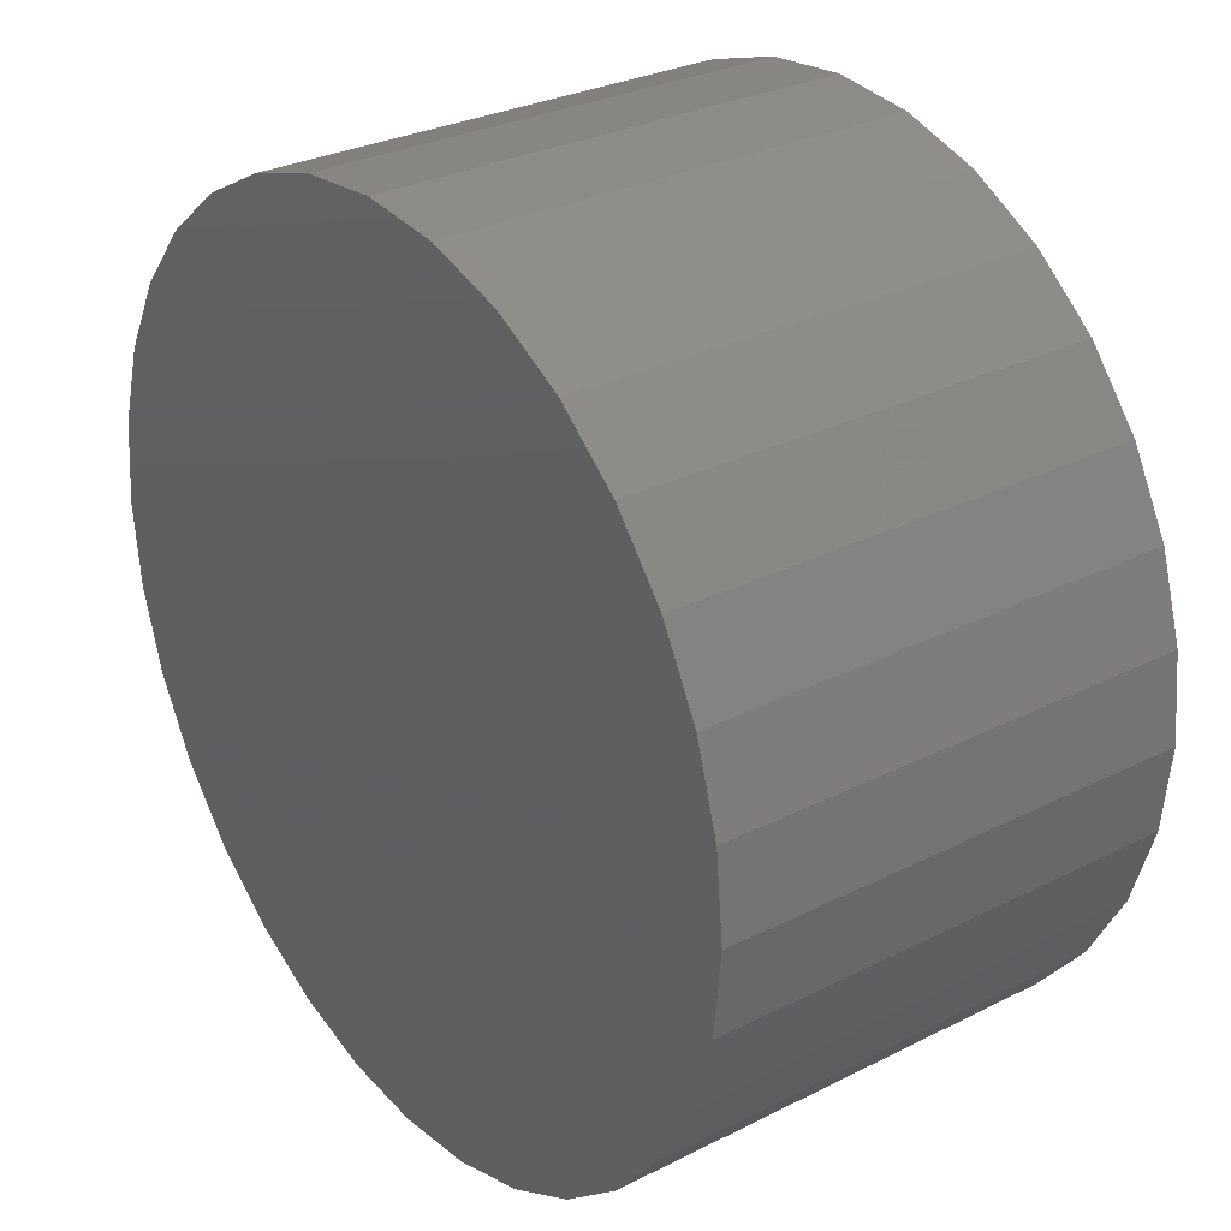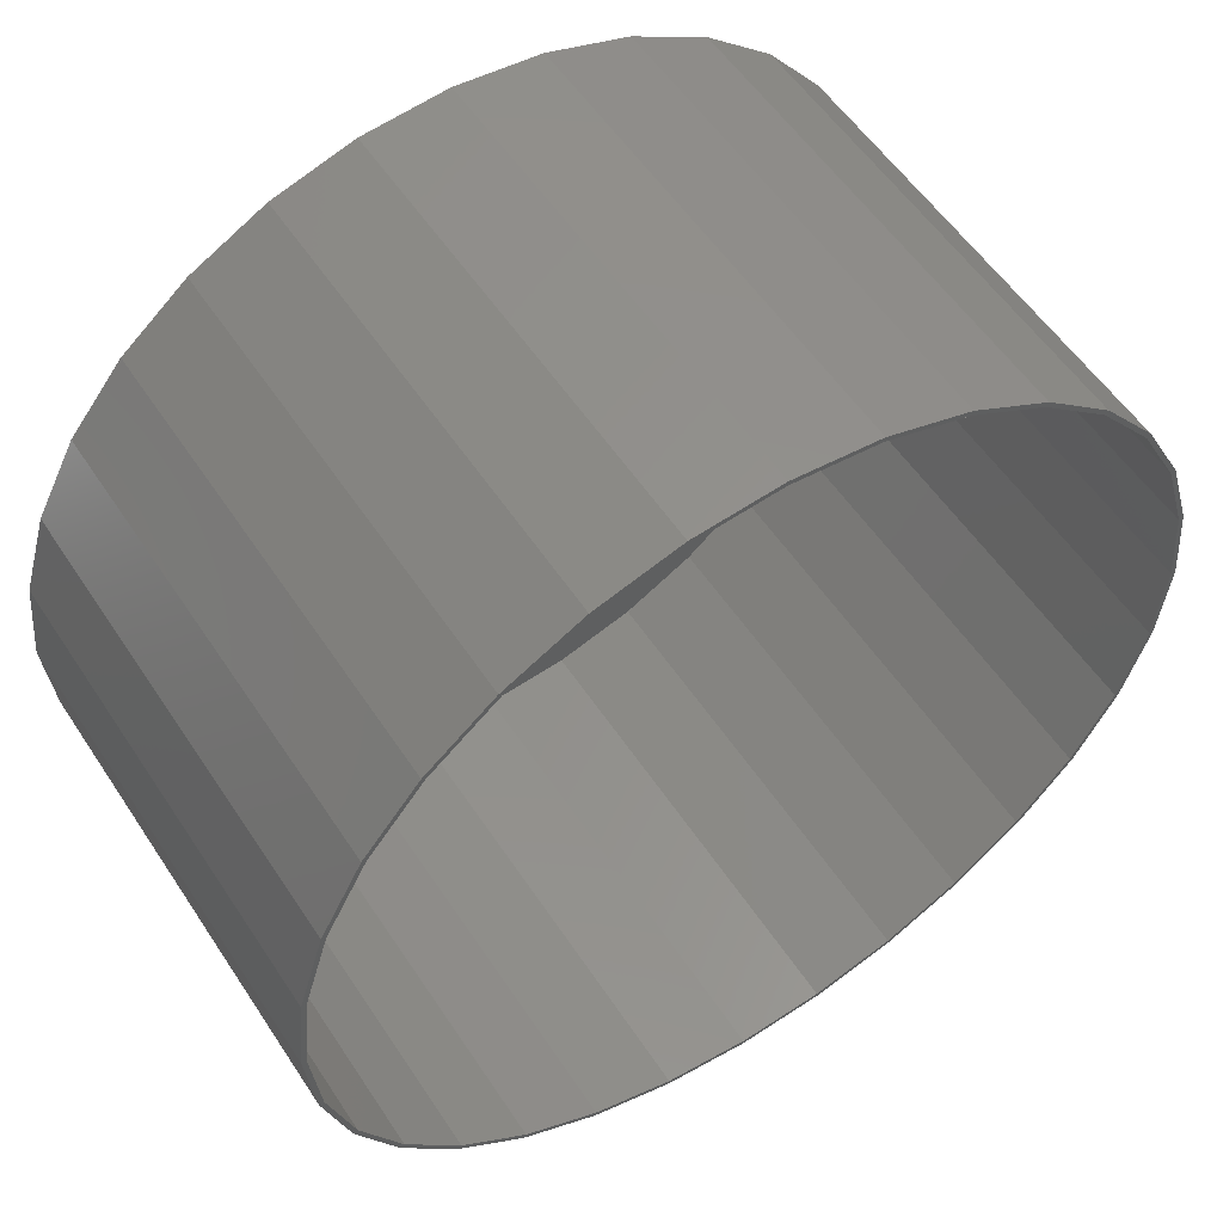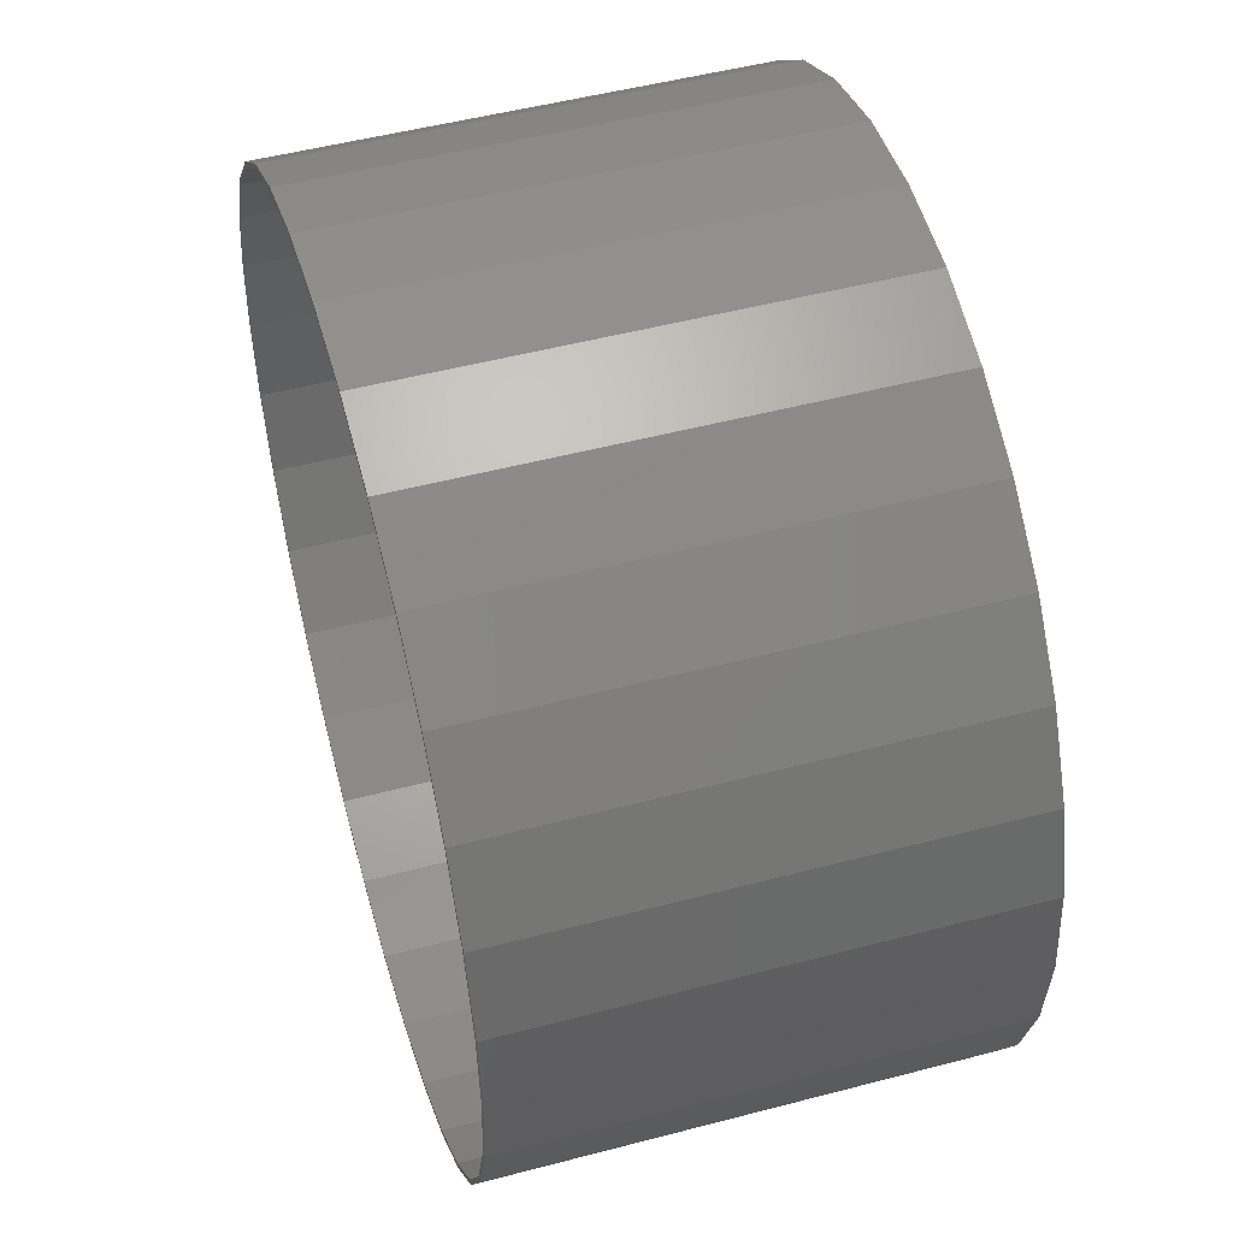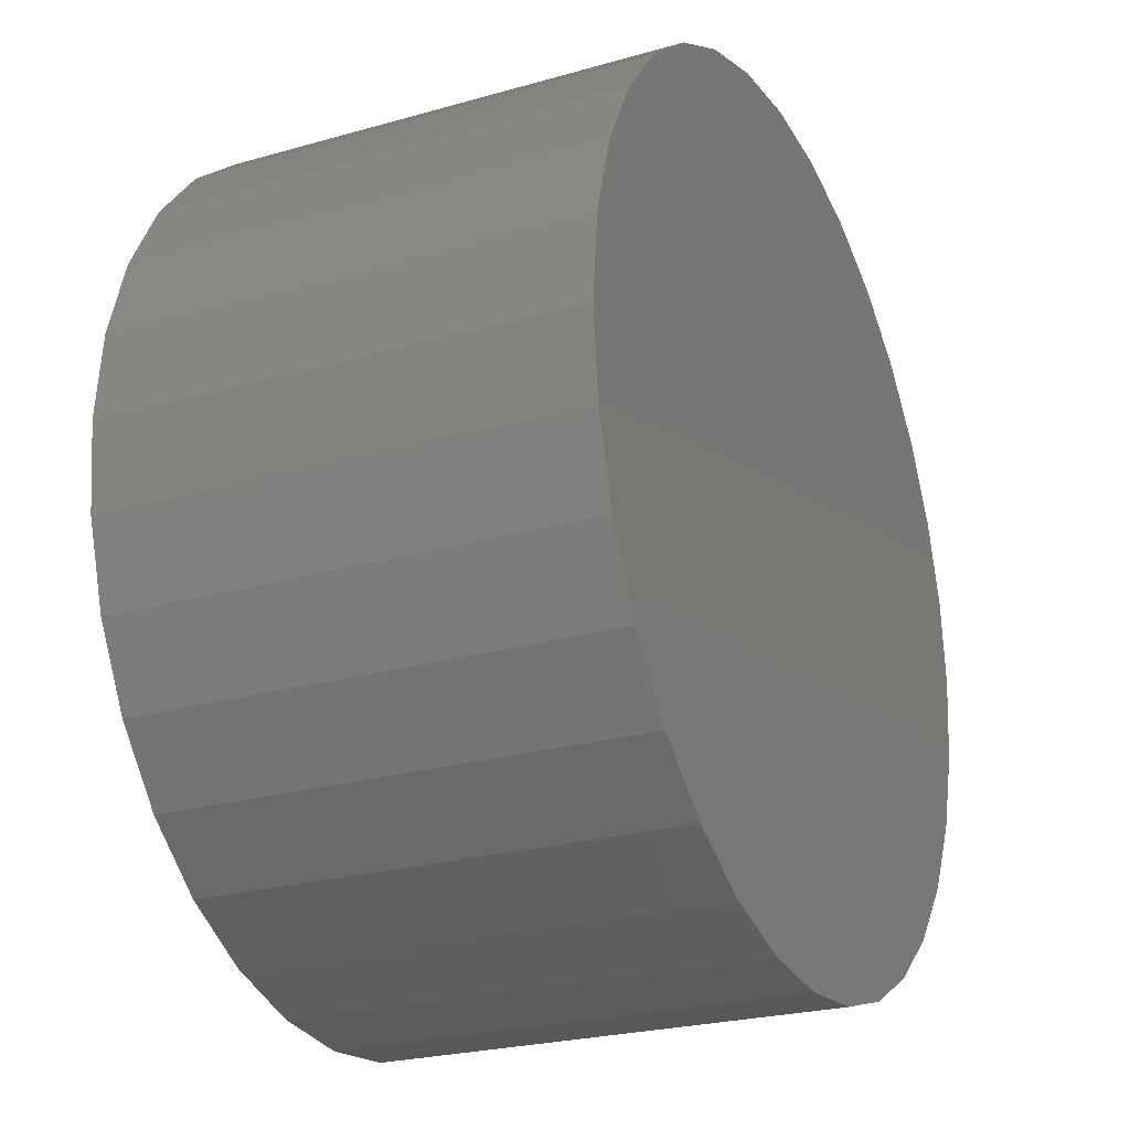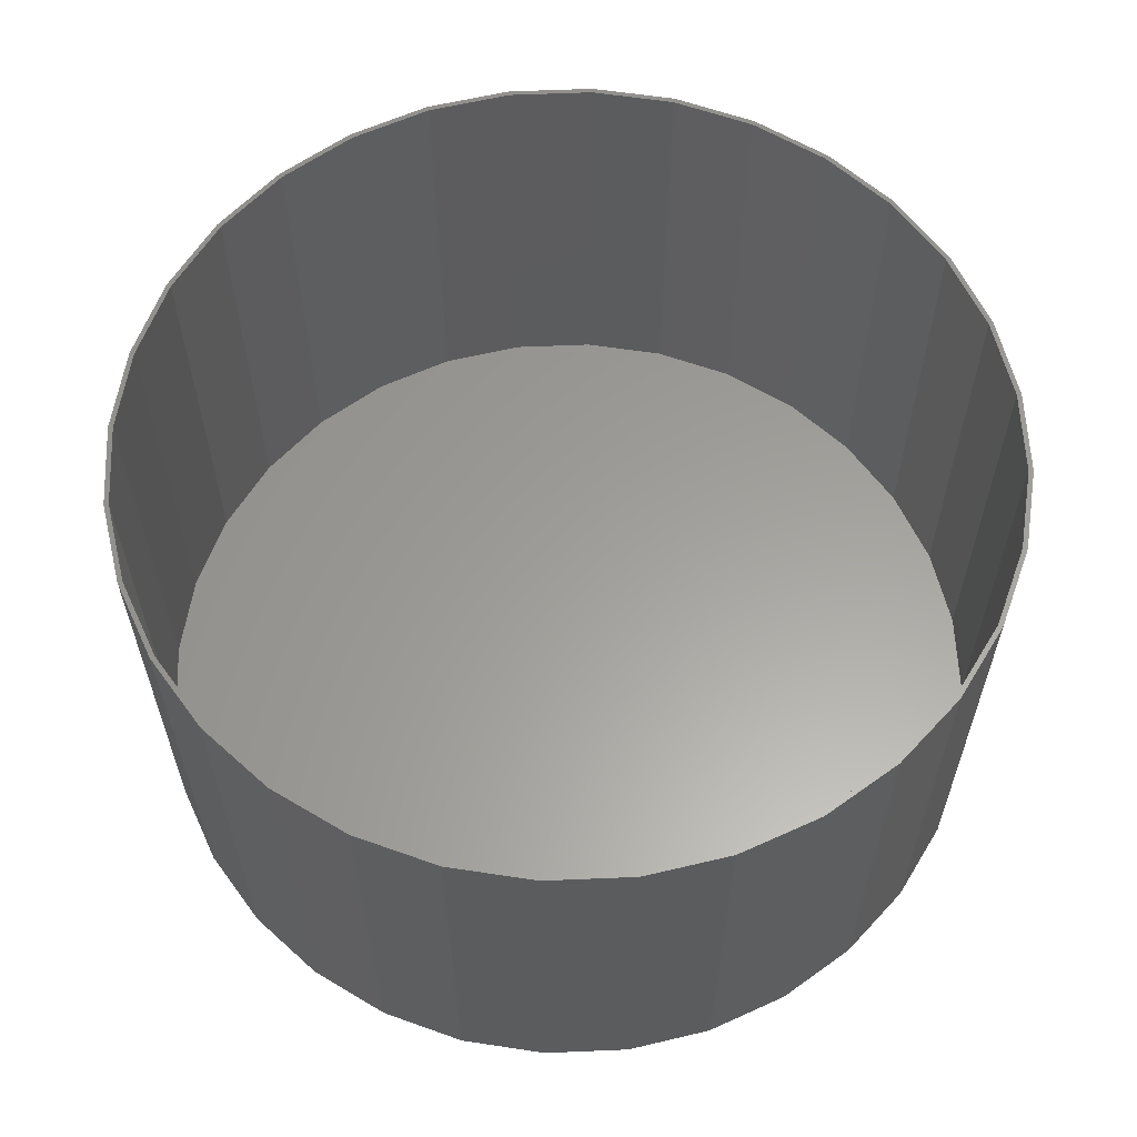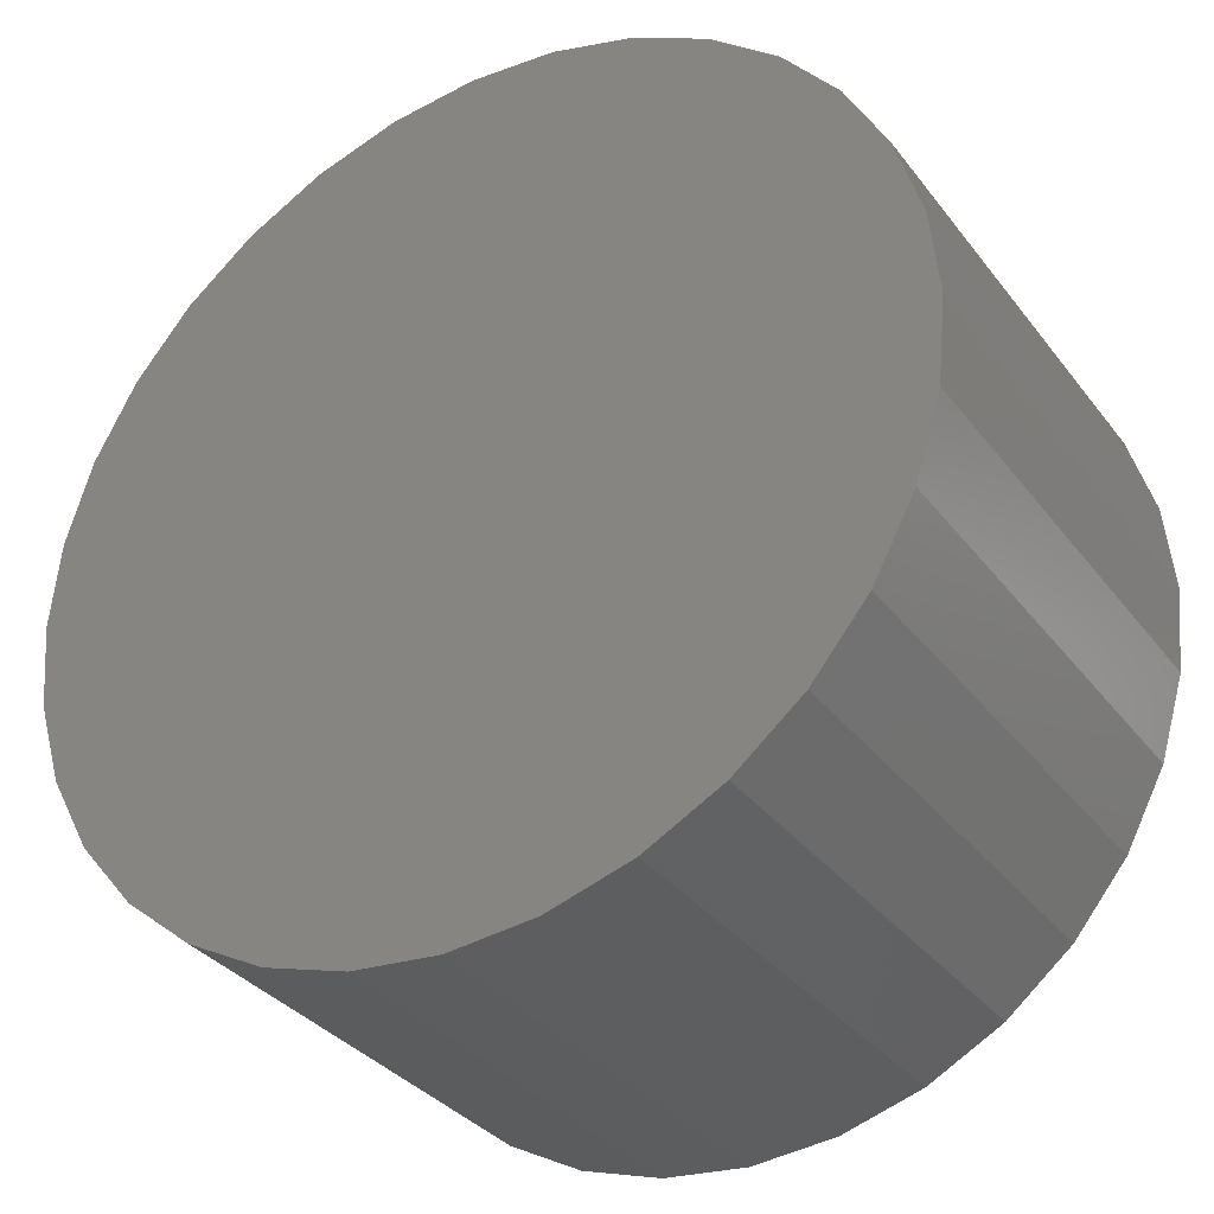
<metadata>
{"format":"stl","ext":"stl","renderer":"f3d","projection":"perspective","resolution":1024,"background":"white","views":[{"elev":29.4,"azim":-126.7,"up":"+Y"},{"elev":55.0,"azim":-32.8,"up":"+Y"},{"elev":50.4,"azim":73.9,"up":"+Y"},{"elev":-24.3,"azim":115.3,"up":"+Y"},{"elev":60.7,"azim":48.2,"up":"+Z"},{"elev":-33.7,"azim":-148.5,"up":"+Y"}]}
</metadata>
<code>
# stl→obj: 128 verts, 252 faces
v -0.1312 0.6969 0.75
v 0.007401 0.7027 0.75
v 0.007401 0.7105 0.75
v -0.1297 0.6892 0.75
v -0.2645 0.6564 0.75
v -0.2615 0.6492 0.75
v -0.3873 0.5908 0.75
v -0.383 0.5843 0.75
v -0.495 0.5024 0.75
v -0.4895 0.4969 0.75
v -0.5834 0.3947 0.75
v -0.5769 0.3904 0.75
v -0.649 0.2719 0.75
v -0.6418 0.2689 0.75
v -0.6895 0.1386 0.75
v -0.6818 0.1371 0.75
v -0.6418 -0.2689 0.75
v -0.6818 -0.1371 0.75
v -0.6895 -0.1386 0.75
v -0.649 -0.2719 0.75
v -0.5769 -0.3904 0.75
v -0.5834 -0.3947 0.75
v -0.4895 -0.4969 0.75
v -0.495 -0.5024 0.75
v -0.383 -0.5843 0.75
v -0.3873 -0.5908 0.75
v -0.2615 -0.6492 0.75
v -0.2645 -0.6564 0.75
v -0.1297 -0.6892 0.75
v -0.1312 -0.6969 0.75
v 0.007401 -0.7027 0.75
v 0.007401 -0.7105 0.75
v 0.146 0.6969 0.75
v 0.1445 0.6892 0.75
v 0.2793 0.6564 0.75
v 0.2763 0.6492 0.75
v 0.4021 0.5908 0.75
v 0.3978 0.5843 0.75
v 0.5098 0.5024 0.75
v 0.5043 0.4969 0.75
v 0.5982 0.3947 0.75
v 0.5917 0.3904 0.75
v 0.6638 0.2719 0.75
v 0.6566 0.2689 0.75
v 0.7043 0.1386 0.75
v 0.6966 0.1371 0.75
v 0.7101 0 0.75
v 0.7043 -0.1386 0.75
v 0.6966 -0.1371 0.75
v 0.6566 -0.2689 0.75
v 0.6638 -0.2719 0.75
v 0.5917 -0.3904 0.75
v 0.5982 -0.3947 0.75
v 0.5043 -0.4969 0.75
v 0.5098 -0.5024 0.75
v 0.3978 -0.5843 0.75
v 0.4021 -0.5908 0.75
v 0.2763 -0.6492 0.75
v 0.2793 -0.6564 0.75
v 0.1445 -0.6892 0.75
v 0.146 -0.6969 0.75
v 0.7179 0 0.75
v -0.7031 8.701e-17 0.75
v -0.6953 -2.26e-16 0.75
v 0.007401 -0.7027 0.007812
v 0.1445 -0.6892 0.007812
v 0.2763 -0.6492 0.007812
v 0.3978 -0.5843 0.007812
v 0.5043 -0.4969 0.007812
v 0.5917 -0.3904 0.007812
v 0.6566 -0.2689 0.007812
v 0.6966 -0.1371 0.007812
v 0.7101 4.52e-16 0.007812
v -0.1297 -0.6892 0.007812
v -0.2615 -0.6492 0.007812
v -0.383 -0.5843 0.007812
v -0.4895 -0.4969 0.007812
v -0.5769 -0.3904 0.007812
v -0.6418 -0.2689 0.007812
v -0.6818 -0.1371 0.007812
v -0.6953 -2.26e-16 0.007812
v 0.007401 0.7027 0.007812
v -0.1297 0.6892 0.007812
v -0.2615 0.6492 0.007812
v -0.383 0.5843 0.007812
v -0.4895 0.4969 0.007812
v -0.5769 0.3904 0.007812
v -0.6418 0.2689 0.007812
v -0.6818 0.1371 0.007812
v 0.1445 0.6892 0.007812
v 0.2763 0.6492 0.007812
v 0.3978 0.5843 0.007812
v 0.5043 0.4969 0.007812
v 0.5917 0.3904 0.007812
v 0.6566 0.2689 0.007812
v 0.6966 0.1371 0.007812
v 0.007401 0.7105 0
v 0.146 0.6969 0
v -0.1312 0.6969 0
v 0.007401 -0.7105 0
v -0.1312 -0.6969 0
v 0.146 -0.6969 0
v -0.2645 -0.6564 0
v 0.2793 -0.6564 0
v -0.3873 -0.5908 0
v 0.4021 -0.5908 0
v -0.495 -0.5024 0
v 0.5098 -0.5024 0
v -0.5834 -0.3947 0
v 0.5982 -0.3947 0
v -0.649 -0.2719 0
v 0.6638 -0.2719 0
v -0.6895 -0.1386 0
v 0.7043 -0.1386 0
v -0.7031 8.701e-17 0
v 0.7179 0 0
v -0.6895 0.1386 0
v 0.7043 0.1386 0
v -0.649 0.2719 0
v 0.6638 0.2719 0
v -0.5834 0.3947 0
v 0.5982 0.3947 0
v -0.495 0.5024 0
v 0.5098 0.5024 0
v -0.3873 0.5908 0
v 0.4021 0.5908 0
v -0.2645 0.6564 0
v 0.2793 0.6564 0
f 1 2 3
f 4 2 1
f 1 5 4
f 4 5 6
f 6 5 7
f 6 7 8
f 8 7 9
f 8 9 10
f 10 9 11
f 10 11 12
f 12 11 13
f 12 13 14
f 14 13 15
f 14 15 16
f 17 18 19
f 19 20 17
f 21 17 20
f 20 22 21
f 23 21 22
f 22 24 23
f 25 23 24
f 24 26 25
f 27 25 26
f 26 28 27
f 29 27 28
f 28 30 29
f 29 30 31
f 31 30 32
f 2 33 3
f 33 2 34
f 33 34 35
f 34 36 35
f 37 35 36
f 36 38 37
f 39 37 38
f 38 40 39
f 41 39 40
f 40 42 41
f 43 41 42
f 42 44 43
f 45 43 44
f 44 46 45
f 47 45 46
f 48 49 50
f 48 50 51
f 51 50 52
f 51 52 53
f 53 52 54
f 53 54 55
f 55 54 56
f 55 56 57
f 57 56 58
f 57 58 59
f 59 58 60
f 59 60 61
f 60 31 61
f 61 31 32
f 62 45 47
f 62 47 49
f 62 49 48
f 63 19 18
f 63 18 64
f 63 64 16
f 63 16 15
f 65 60 66
f 66 60 58
f 66 58 67
f 67 58 56
f 67 56 68
f 68 56 54
f 68 54 69
f 69 54 52
f 69 52 70
f 70 52 50
f 70 50 71
f 71 50 49
f 71 49 72
f 72 49 47
f 72 47 73
f 60 65 31
f 31 65 74
f 31 74 29
f 29 74 75
f 29 75 27
f 27 75 76
f 27 76 25
f 25 76 77
f 25 77 23
f 23 77 78
f 23 78 21
f 21 78 79
f 21 79 17
f 17 79 80
f 17 80 18
f 18 80 81
f 18 81 64
f 82 4 83
f 83 4 6
f 83 6 84
f 84 6 8
f 84 8 85
f 85 8 10
f 85 10 86
f 86 10 12
f 86 12 87
f 87 12 14
f 87 14 88
f 88 14 16
f 88 16 89
f 89 16 64
f 89 64 81
f 4 82 2
f 2 82 90
f 2 90 34
f 34 90 91
f 34 91 36
f 36 91 92
f 36 92 38
f 38 92 93
f 38 93 40
f 40 93 94
f 40 94 42
f 42 94 95
f 42 95 44
f 44 95 96
f 44 96 46
f 46 96 73
f 46 73 47
f 83 90 82
f 90 83 91
f 91 83 84
f 91 84 92
f 92 84 85
f 92 85 93
f 93 85 86
f 93 86 94
f 94 86 87
f 94 87 95
f 95 87 88
f 95 88 96
f 96 88 89
f 96 89 73
f 73 89 81
f 73 81 72
f 72 81 80
f 72 80 71
f 71 80 79
f 71 79 70
f 70 79 78
f 70 78 69
f 69 78 77
f 69 77 68
f 68 77 76
f 68 76 67
f 67 76 75
f 67 75 66
f 66 75 74
f 66 74 65
f 97 98 99
f 100 101 102
f 102 101 103
f 102 103 104
f 104 103 105
f 104 105 106
f 106 105 107
f 106 107 108
f 108 107 109
f 108 109 110
f 110 109 111
f 110 111 112
f 112 111 113
f 112 113 114
f 114 113 115
f 114 115 116
f 116 115 117
f 116 117 118
f 118 117 119
f 118 119 120
f 120 119 121
f 120 121 122
f 122 121 123
f 122 123 124
f 124 123 125
f 124 125 126
f 126 125 127
f 126 127 128
f 128 127 99
f 128 99 98
f 116 62 114
f 114 62 48
f 114 48 112
f 112 48 51
f 112 51 110
f 110 51 53
f 110 53 108
f 108 53 55
f 108 55 106
f 106 55 57
f 106 57 104
f 104 57 59
f 104 59 102
f 102 59 61
f 102 61 100
f 100 61 32
f 100 32 101
f 101 32 30
f 101 30 103
f 103 30 28
f 103 28 105
f 105 28 26
f 105 26 107
f 107 26 24
f 107 24 109
f 109 24 22
f 109 22 111
f 111 22 20
f 111 20 113
f 113 20 19
f 113 19 115
f 115 19 63
f 115 63 117
f 117 63 15
f 117 15 119
f 119 15 13
f 119 13 121
f 121 13 11
f 121 11 123
f 123 11 9
f 123 9 125
f 125 9 7
f 125 7 127
f 127 7 5
f 127 5 99
f 99 5 1
f 99 1 97
f 97 1 3
f 97 3 98
f 98 3 33
f 98 33 128
f 128 33 35
f 128 35 126
f 126 35 37
f 126 37 124
f 124 37 39
f 124 39 122
f 122 39 41
f 122 41 120
f 120 41 43
f 120 43 118
f 118 43 45
f 118 45 116
f 116 45 62

</code>
